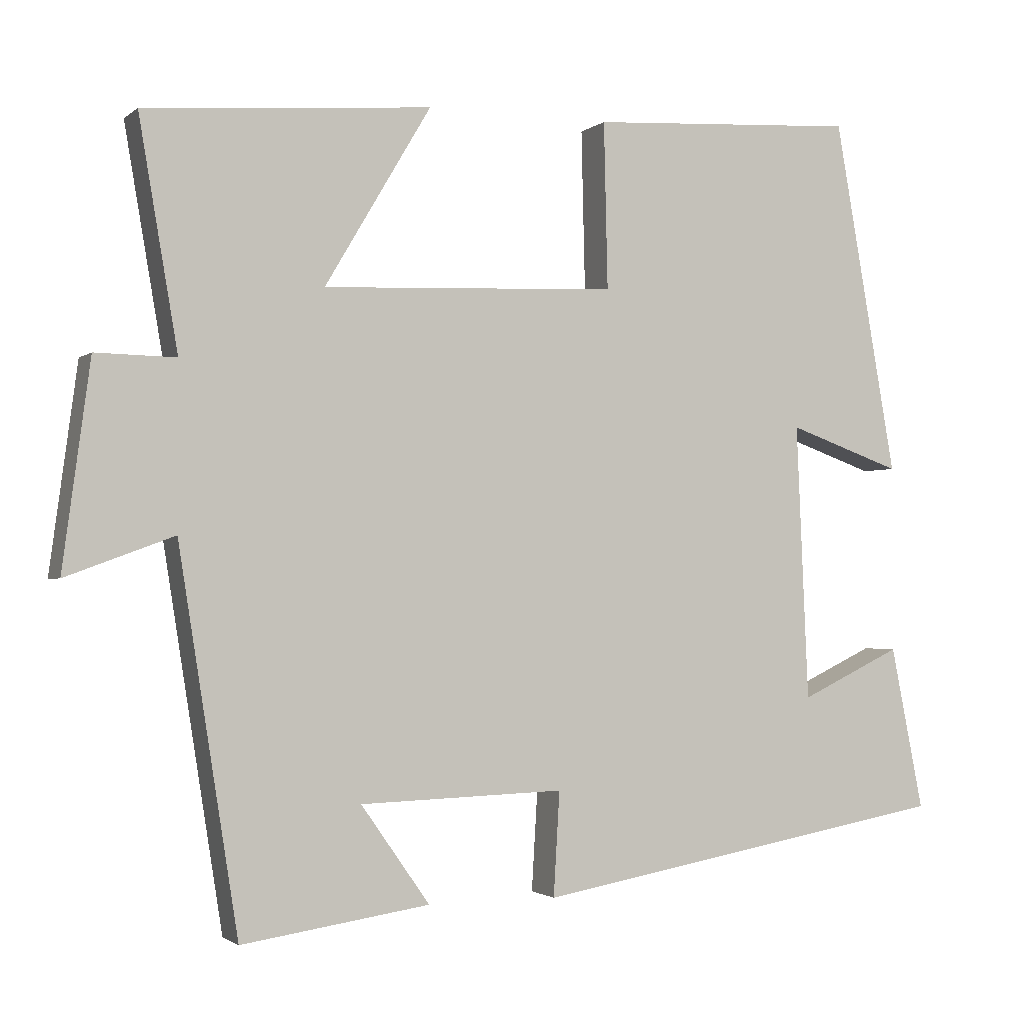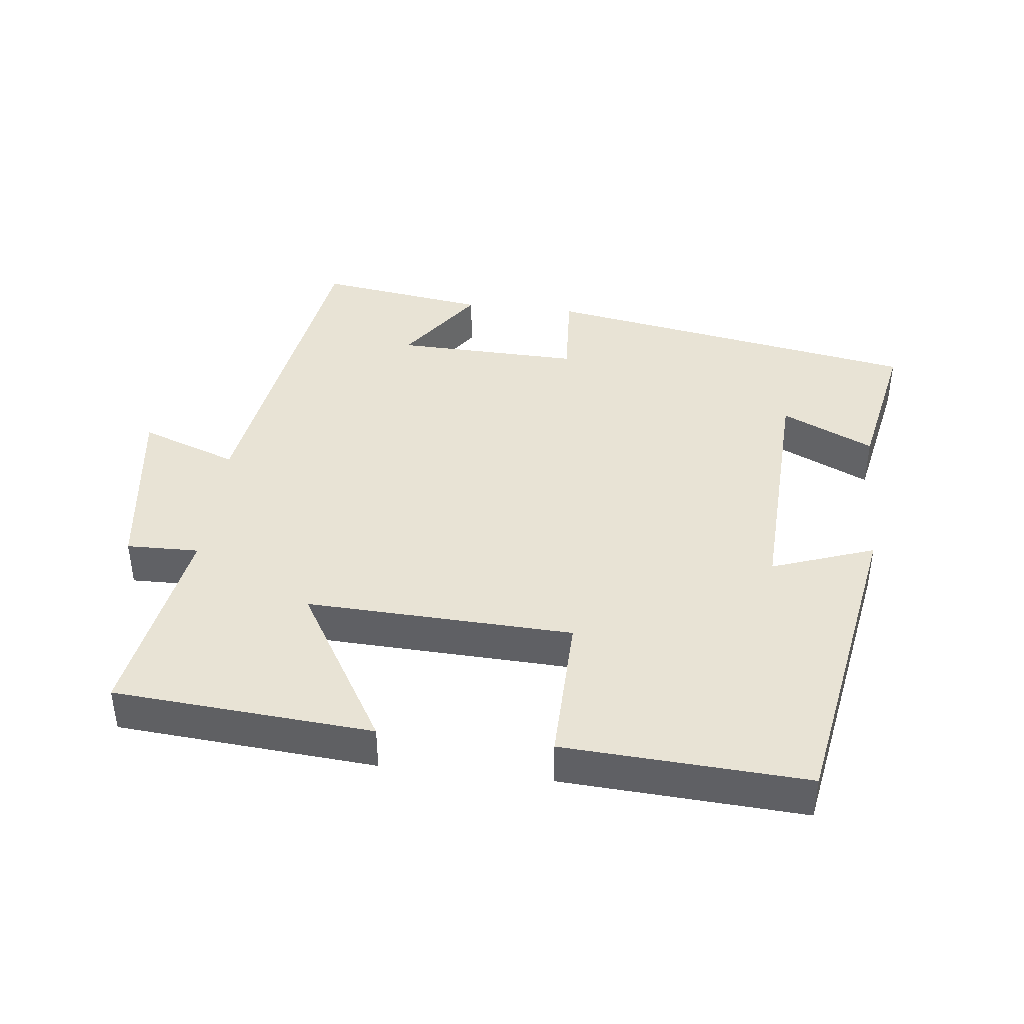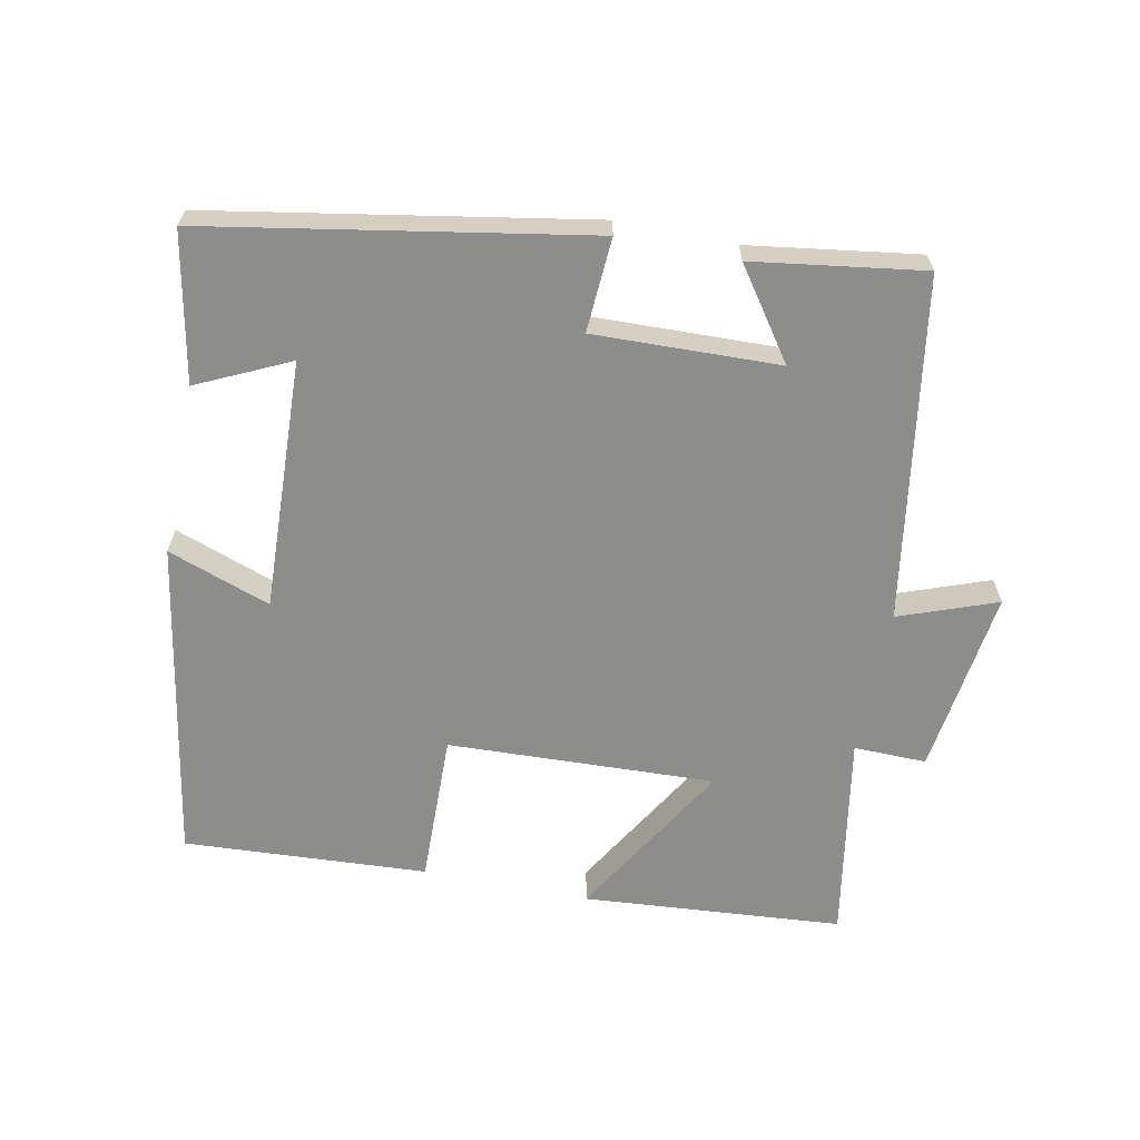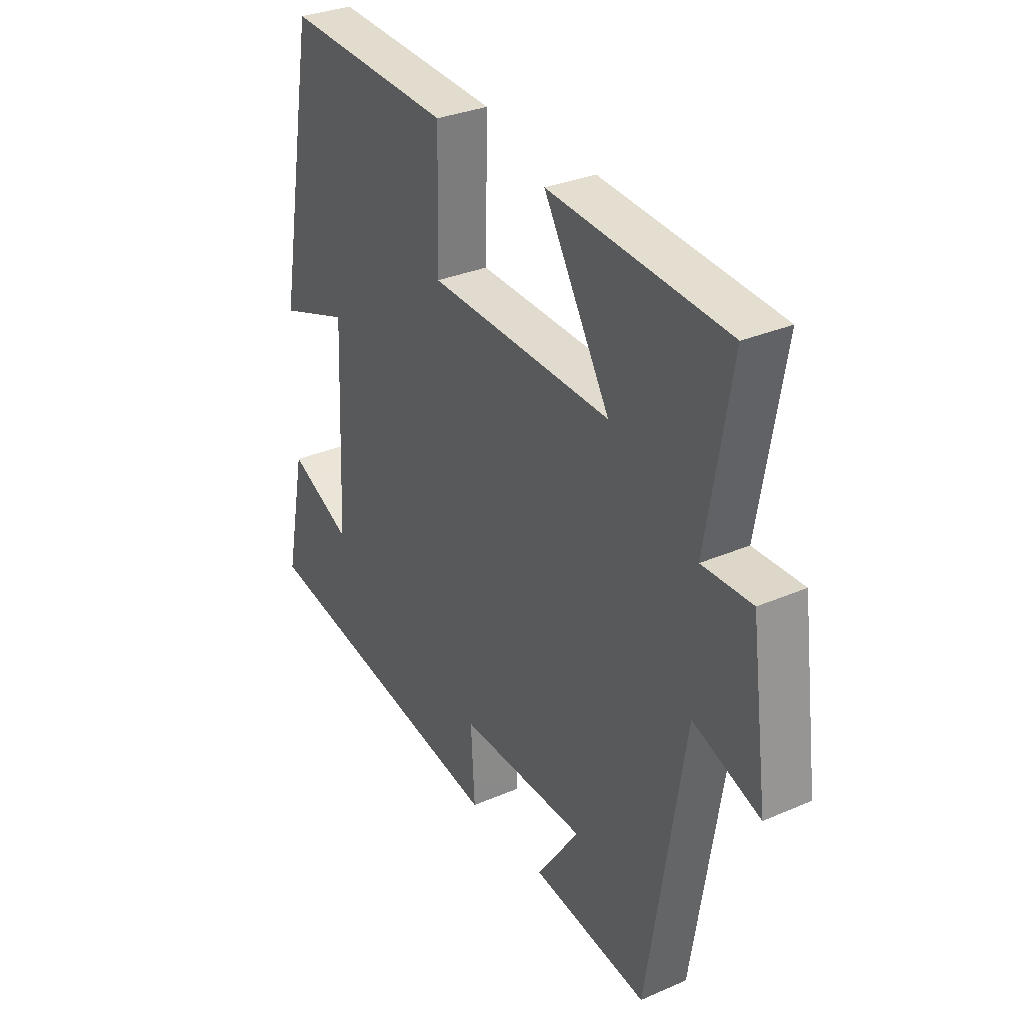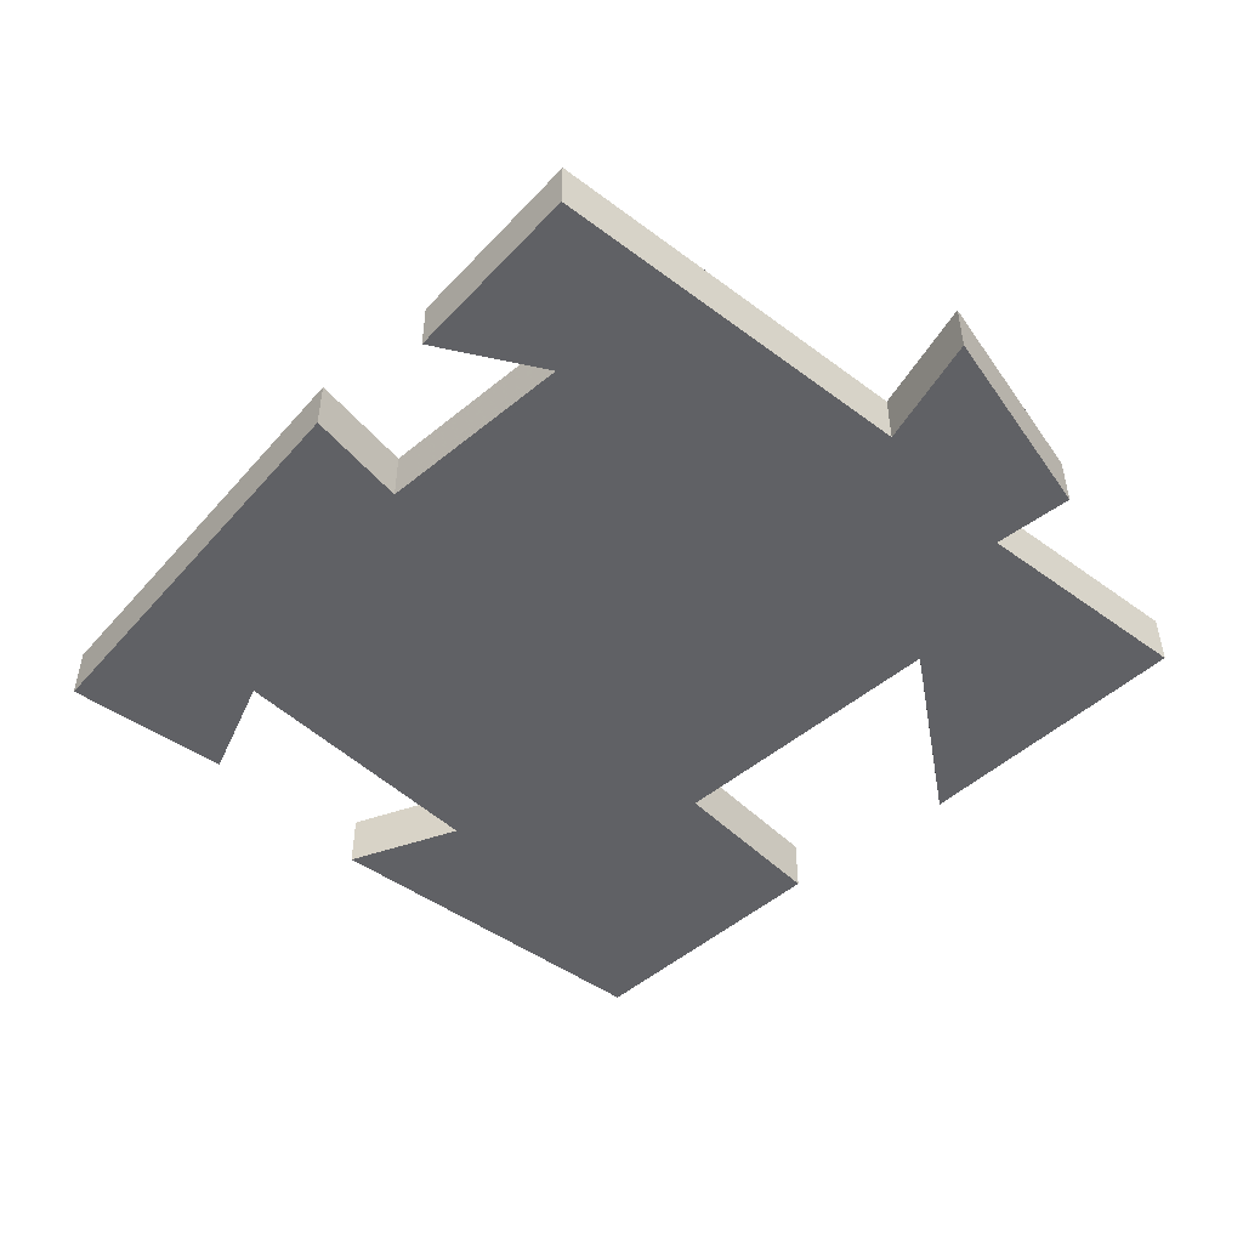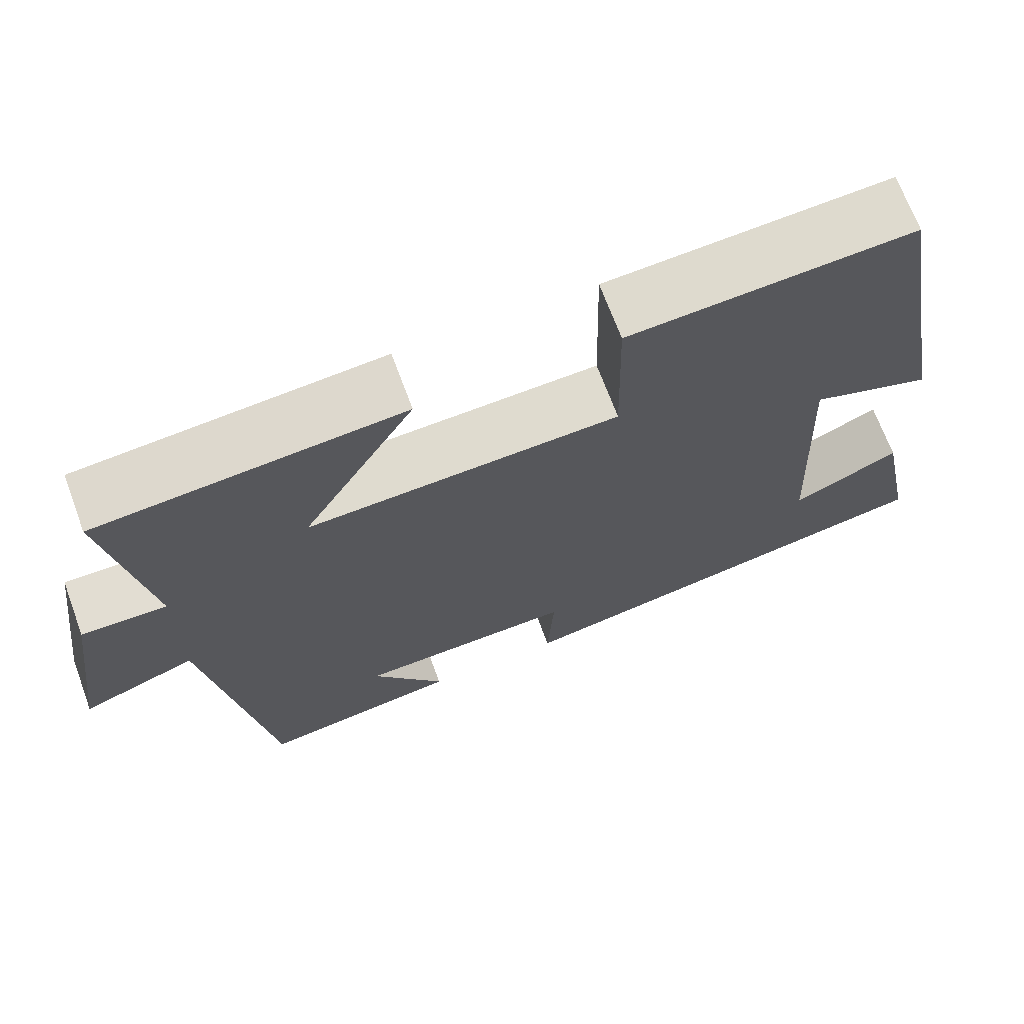
<metadata>
{"format":"obj","ext":"obj","renderer":"f3d","projection":"perspective","resolution":1024,"background":"white","views":[{"elev":-1.8,"azim":-23.0,"up":"+Z"},{"elev":41.2,"azim":6.5,"up":"+Y"},{"elev":-64.4,"azim":168.6,"up":"+Y"},{"elev":31.4,"azim":-121.6,"up":"+Z"},{"elev":-48.2,"azim":-139.0,"up":"+Y"},{"elev":68.9,"azim":-20.3,"up":"+Z"}]}
</metadata>
<code>
v 0.543 0.07 -0.403
v -0.006 0.07 -0.5
v 0.002 0.07 -0.364
v -0.266 0.07 -0.372
v -0.176 0.07 -0.5
v -0.422 0.07 -0.536
v -0.5 0.07 -0.042
v -0.641 0.07 -0.094
v -0.605 0.07 0.174
v -0.5 0.07 0.172
v -0.551 0.07 0.47
v -0.176 0.07 0.5
v -0.315 0.07 0.266
v 0.071 0.07 0.282
v 0.066 0.07 0.5
v 0.418 0.07 0.521
v 0.5 0.07 0.057
v 0.351 0.07 0.11
v 0.367 0.07 -0.252
v 0.5 0.07 -0.189
v 0.543 0 -0.403
v -0.006 0 -0.5
v 0.002 0 -0.364
v -0.266 0 -0.372
v -0.176 0 -0.5
v -0.422 0 -0.536
v -0.5 0 -0.042
v -0.641 0 -0.094
v -0.605 0 0.174
v -0.5 0 0.172
v -0.551 0 0.47
v -0.176 0 0.5
v -0.315 0 0.266
v 0.071 0 0.282
v 0.066 0 0.5
v 0.418 0 0.521
v 0.5 0 0.057
v 0.351 0 0.11
v 0.367 0 -0.252
v 0.5 0 -0.189
f 19 20 1 2
f 18 19 2 3
f 15 16 17 18
f 14 15 18
f 13 14 18 3
f 10 11 12 13
f 10 13 3 4
f 7 8 9 10
f 7 10 4
f 4 5 6 7
f 22 21 40 39
f 23 22 39 38
f 38 37 36 35
f 38 35 34
f 23 38 34 33
f 33 32 31 30
f 24 23 33 30
f 30 29 28 27
f 24 30 27
f 27 26 25 24
f 1 21 22 2
f 2 22 23 3
f 3 23 24 4
f 4 24 25 5
f 5 25 26 6
f 6 26 27 7
f 7 27 28 8
f 8 28 29 9
f 9 29 30 10
f 10 30 31 11
f 11 31 32 12
f 12 32 33 13
f 13 33 34 14
f 14 34 35 15
f 15 35 36 16
f 16 36 37 17
f 17 37 38 18
f 18 38 39 19
f 19 39 40 20
f 20 40 21 1

</code>
